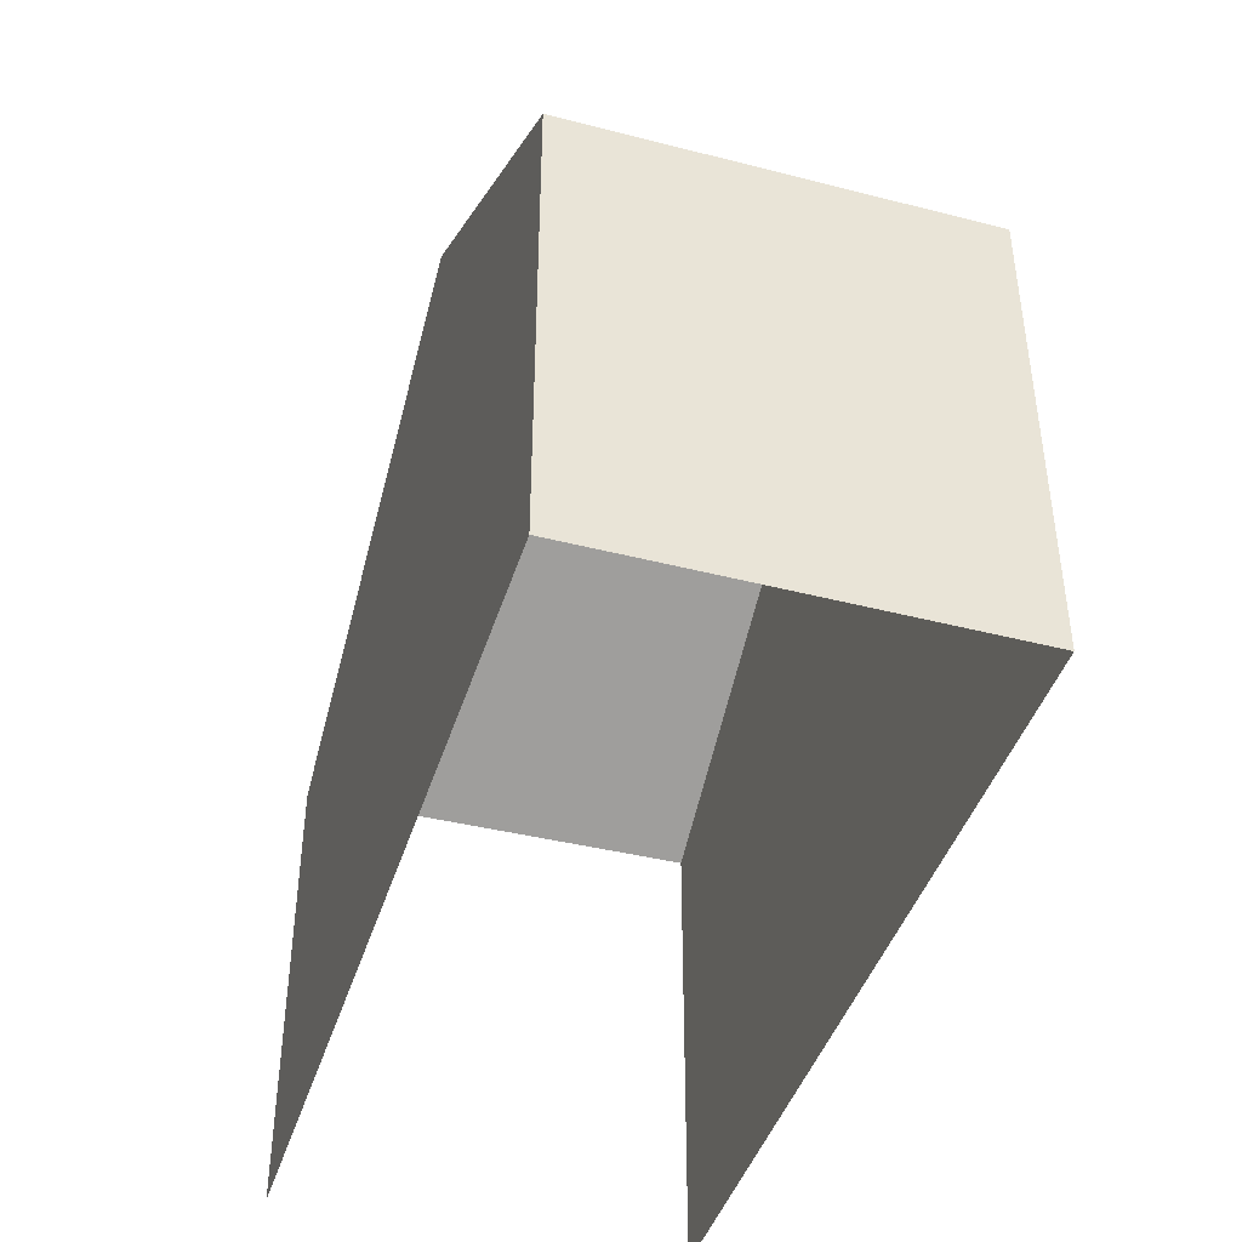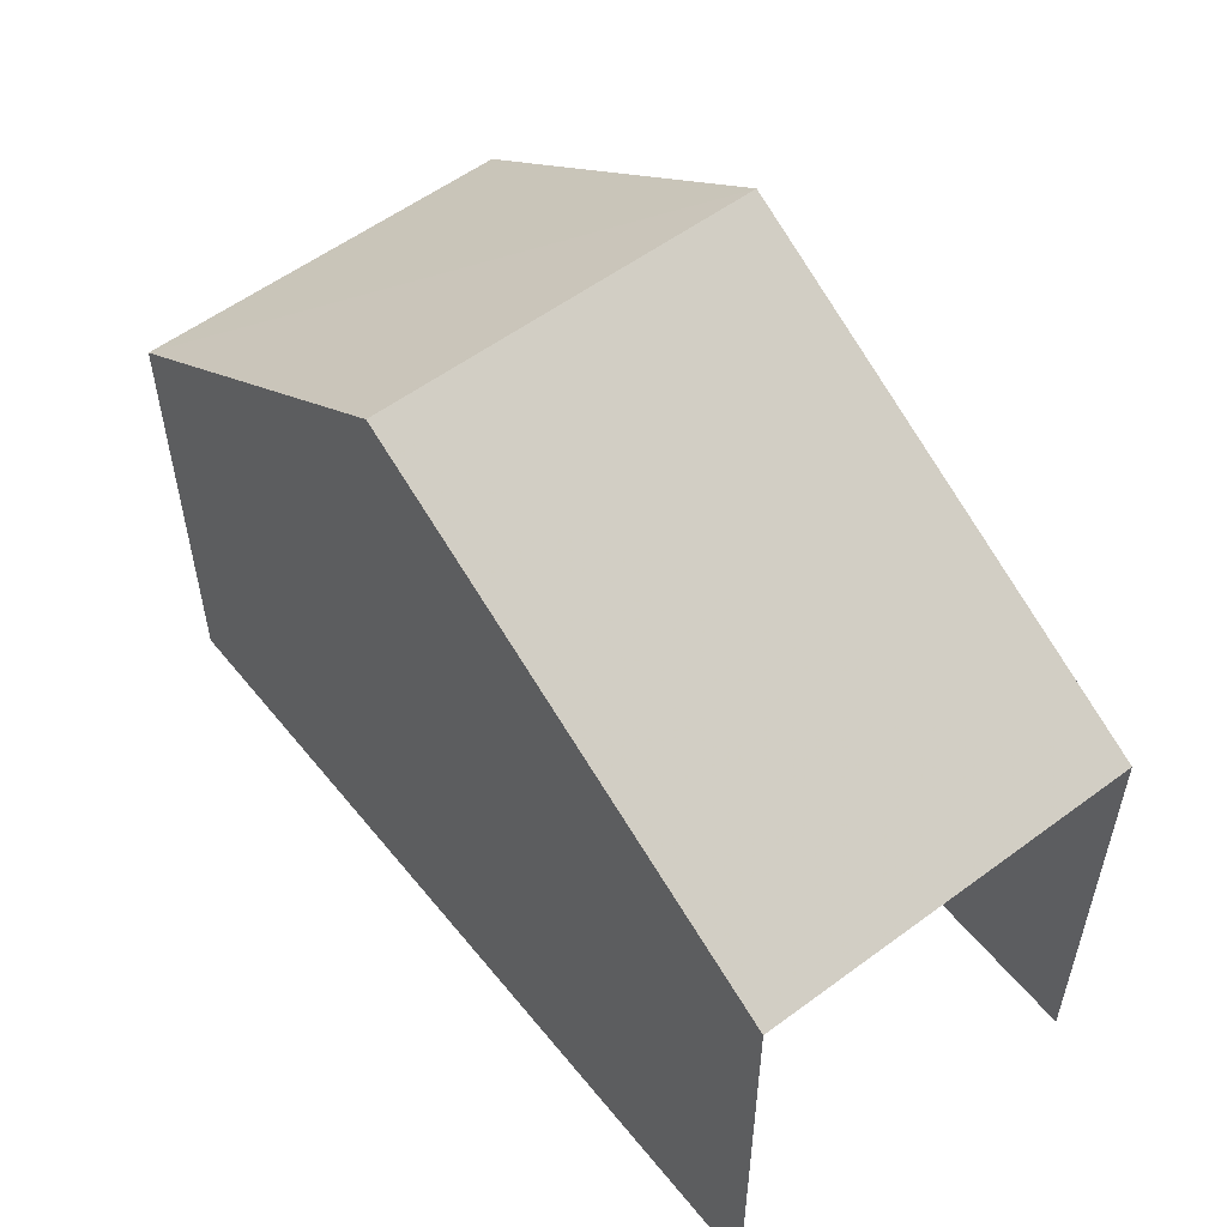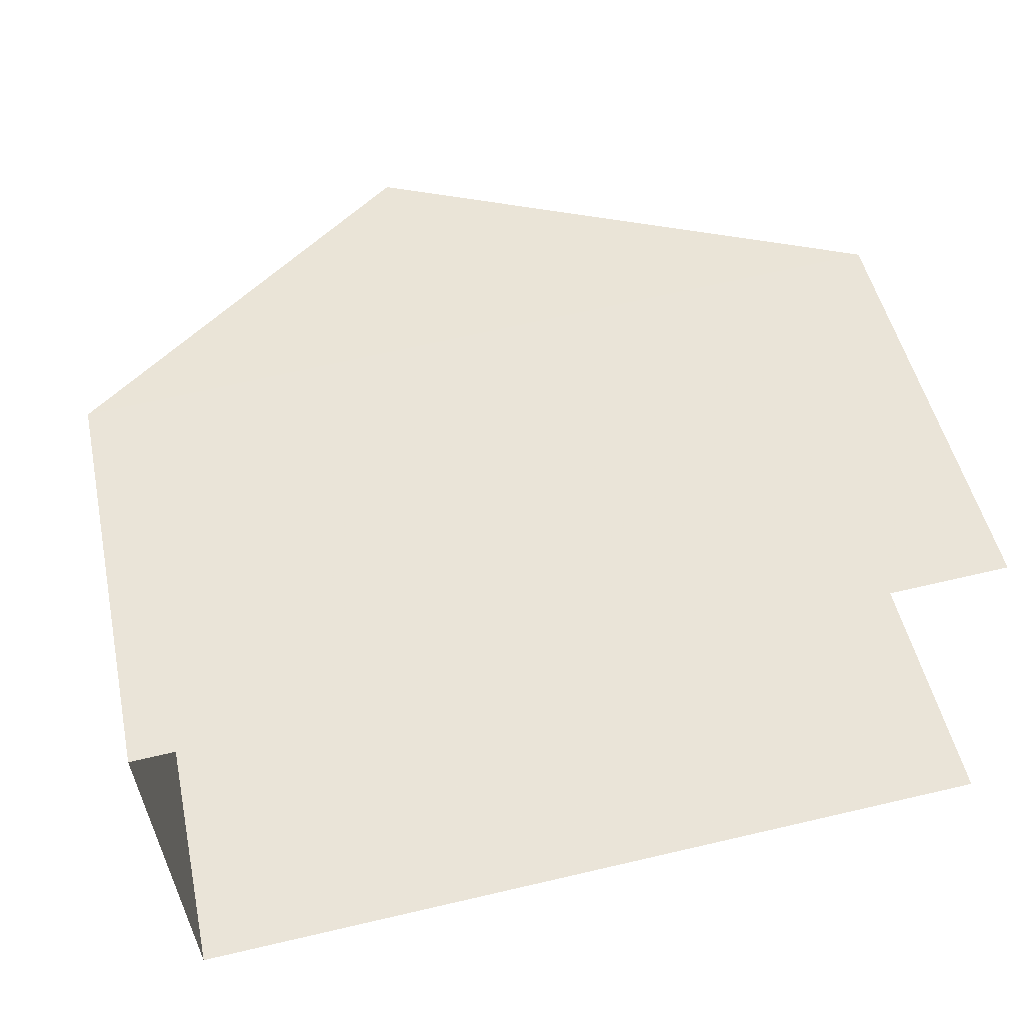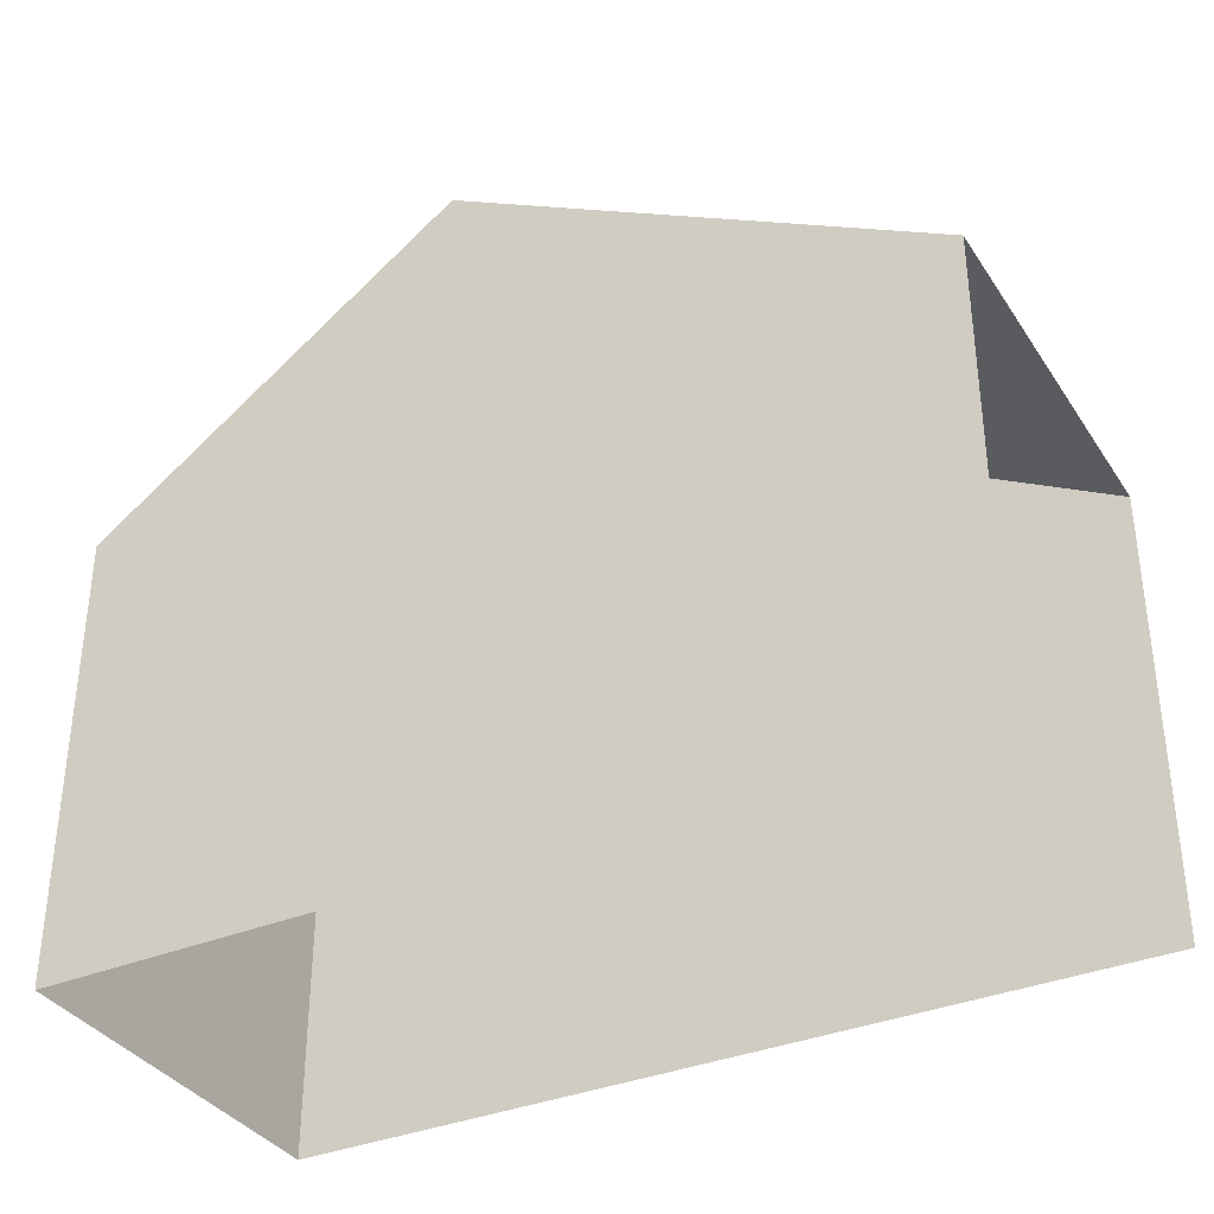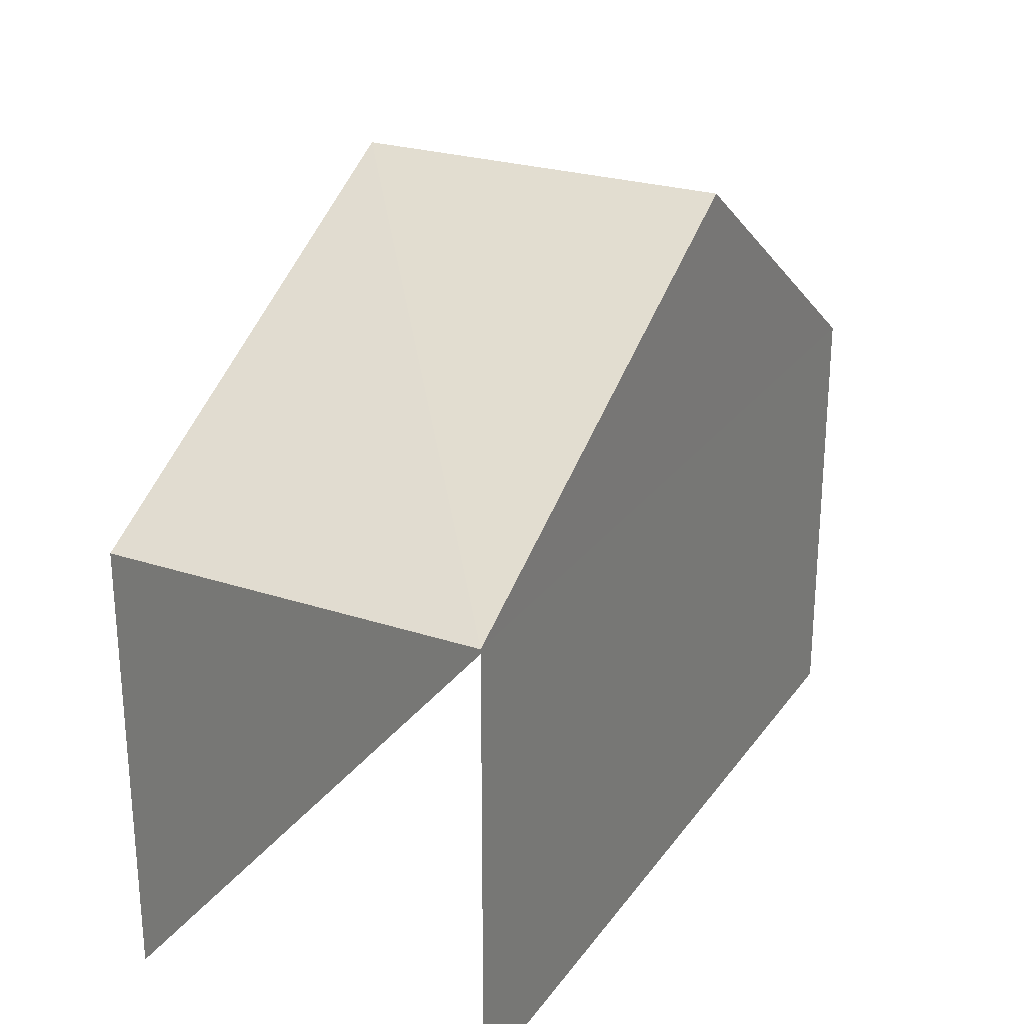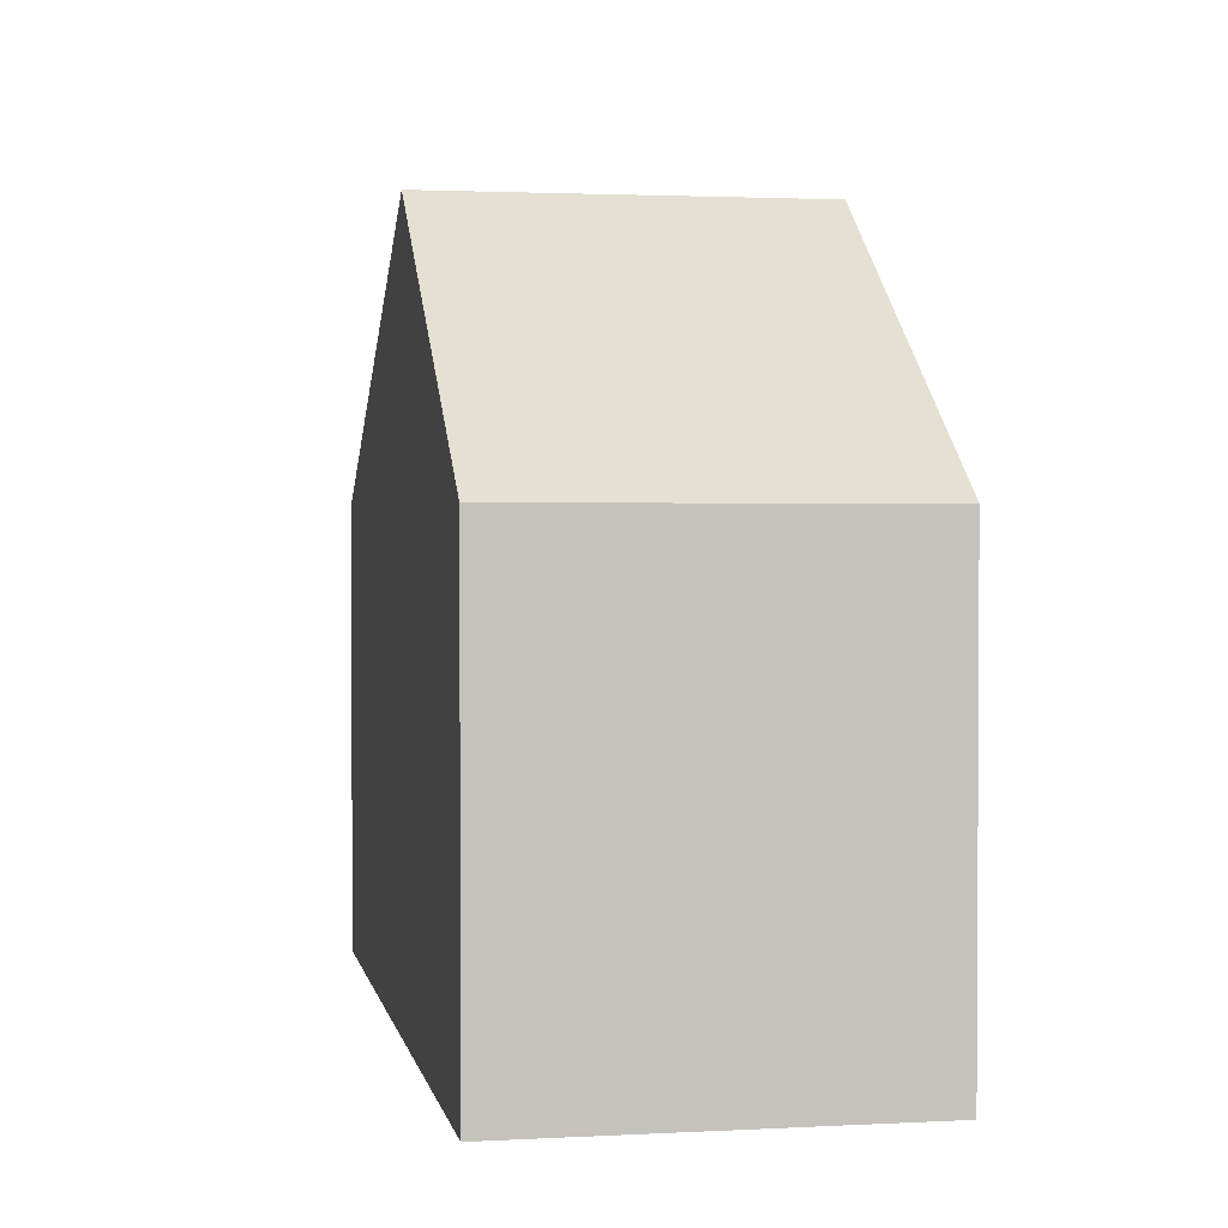
<metadata>
{"format":"obj","ext":"obj","renderer":"f3d","projection":"perspective","resolution":1024,"background":"white","views":[{"elev":-43.0,"azim":68.9,"up":"+Z"},{"elev":55.0,"azim":-132.5,"up":"+Z"},{"elev":49.2,"azim":167.7,"up":"+Y"},{"elev":-35.5,"azim":-155.6,"up":"+Z"},{"elev":25.5,"azim":-66.8,"up":"+Z"},{"elev":2.1,"azim":75.1,"up":"+Z"}]}
</metadata>
<code>
v -3.722e+05 -1.037e+05 32.97
v -3.722e+05 -1.037e+05 32.97
v -3.722e+05 -1.037e+05 32.97
v -3.722e+05 -1.037e+05 32.97
v -3.722e+05 -1.037e+05 41.87
v -3.722e+05 -1.037e+05 38.6
v -3.722e+05 -1.037e+05 41.87
v -3.722e+05 -1.037e+05 38.6
v -3.722e+05 -1.037e+05 38.6
v -3.722e+05 -1.037e+05 38.6
f 1 2 3
f 1 4 2
f 6 4 1
f 6 8 4
f 5 6 7
f 5 8 6
f 7 9 5
f 7 10 9
f 9 3 2
f 9 10 3
f 2 4 9
f 9 8 5
f 9 4 8
f 1 3 6
f 6 10 7
f 6 3 10

</code>
